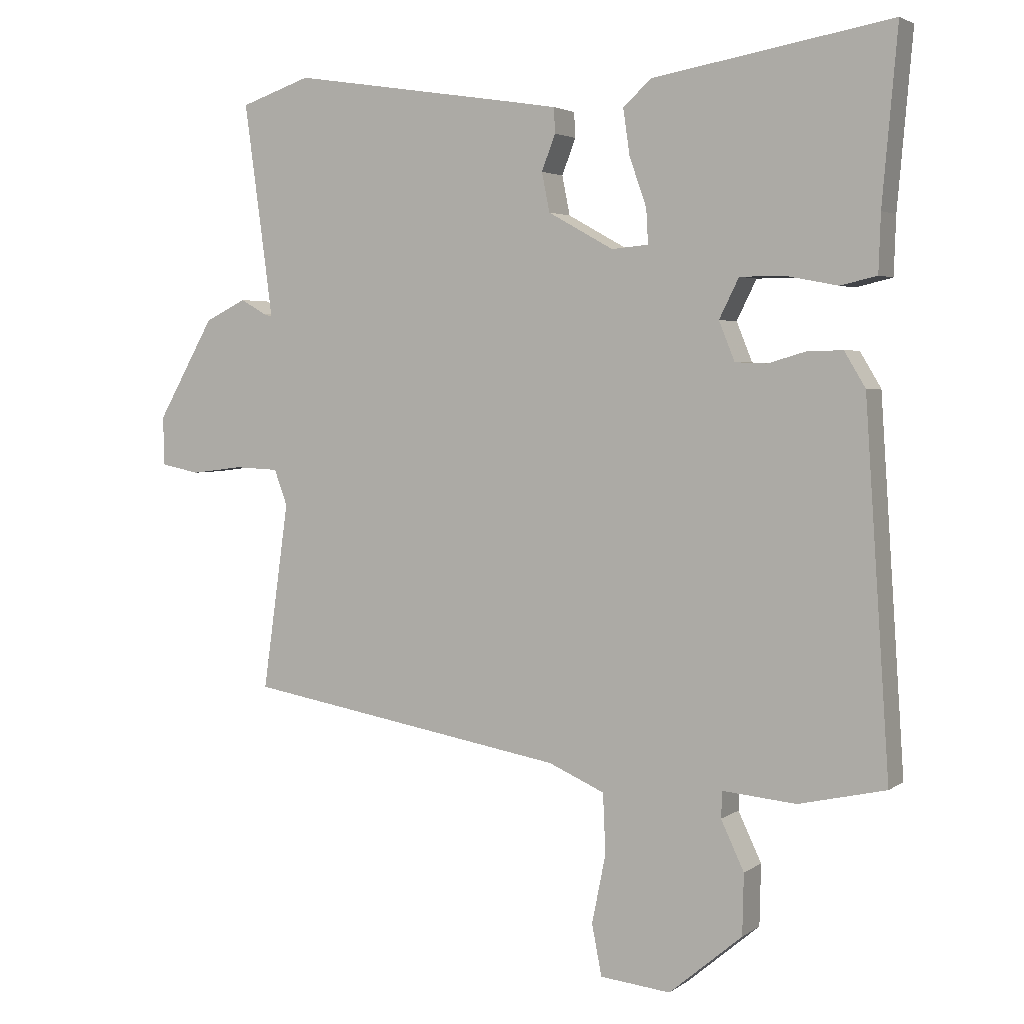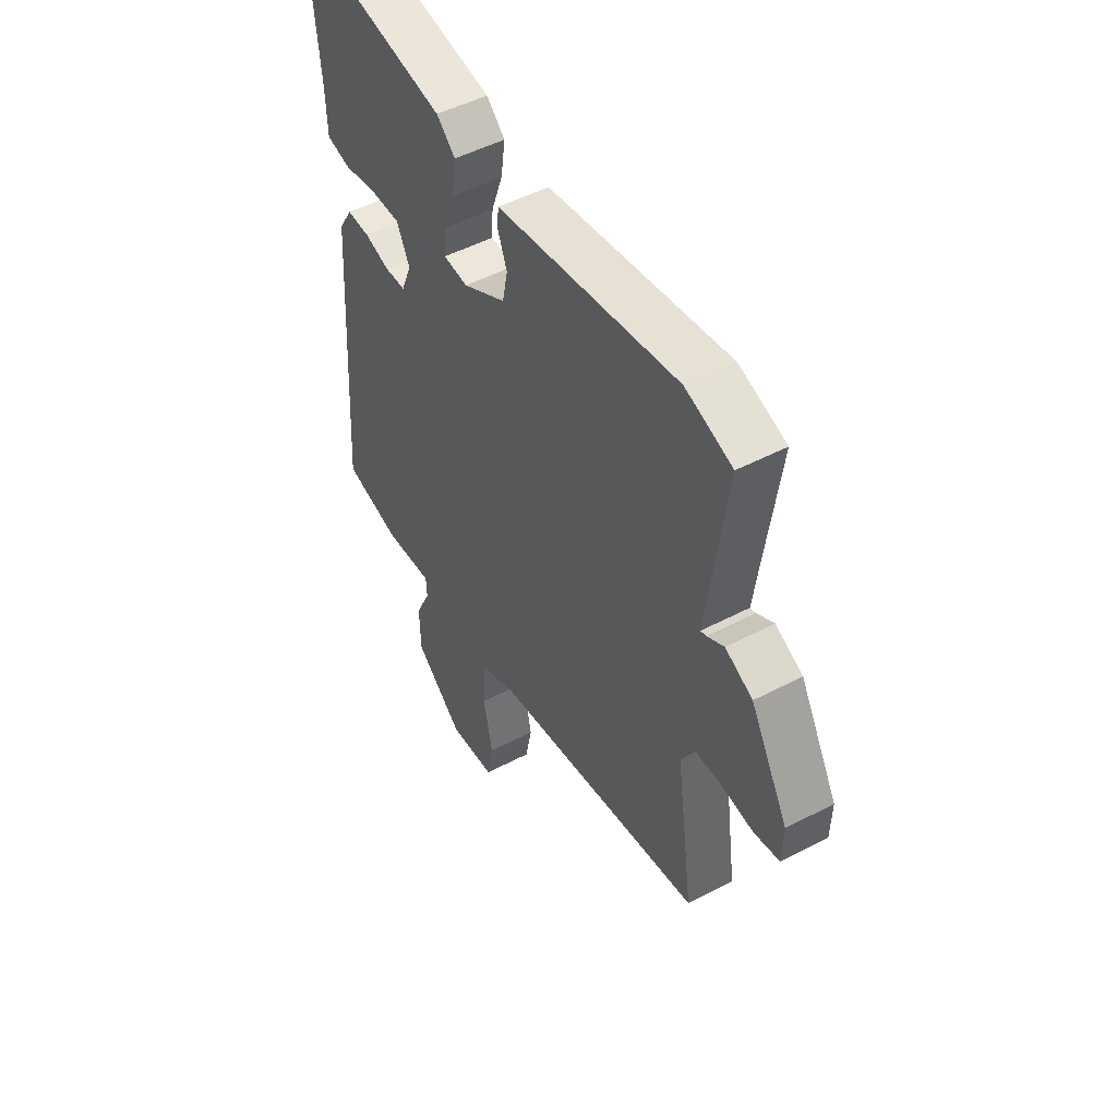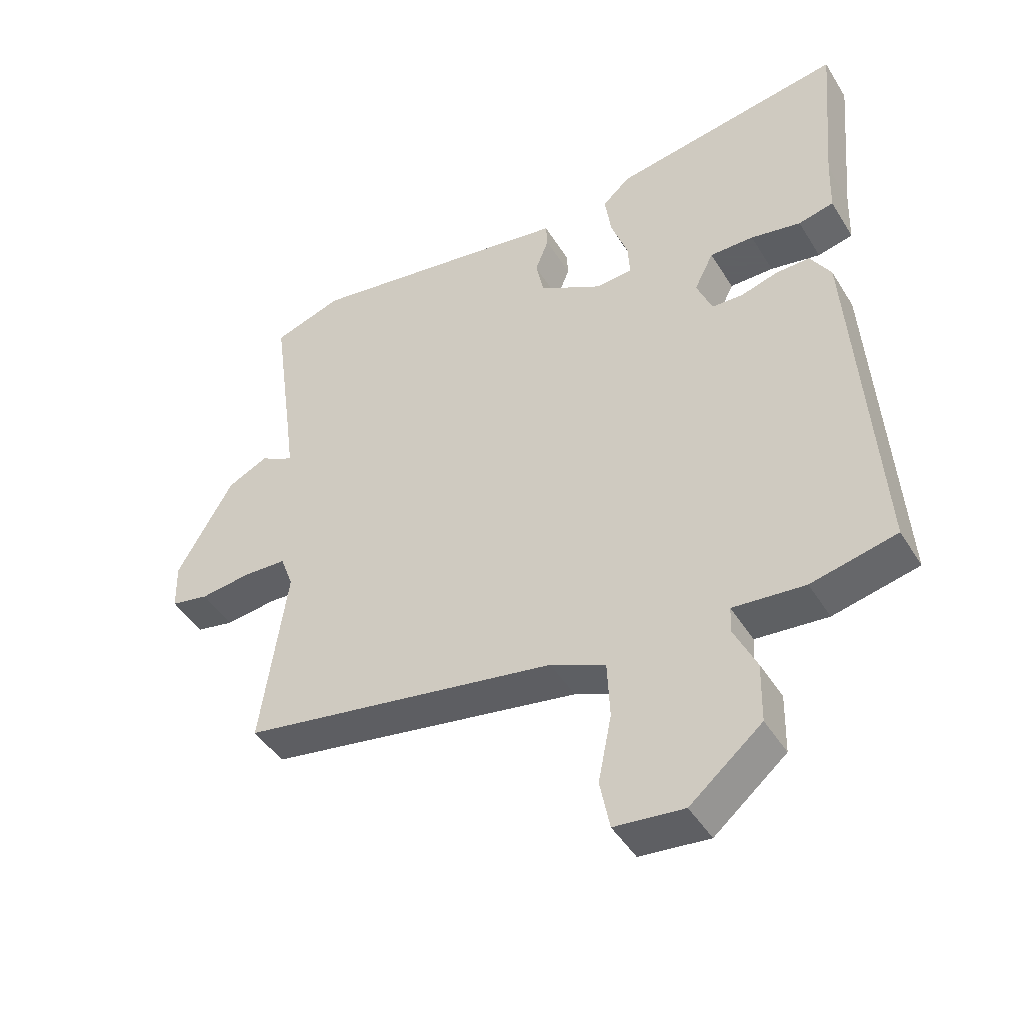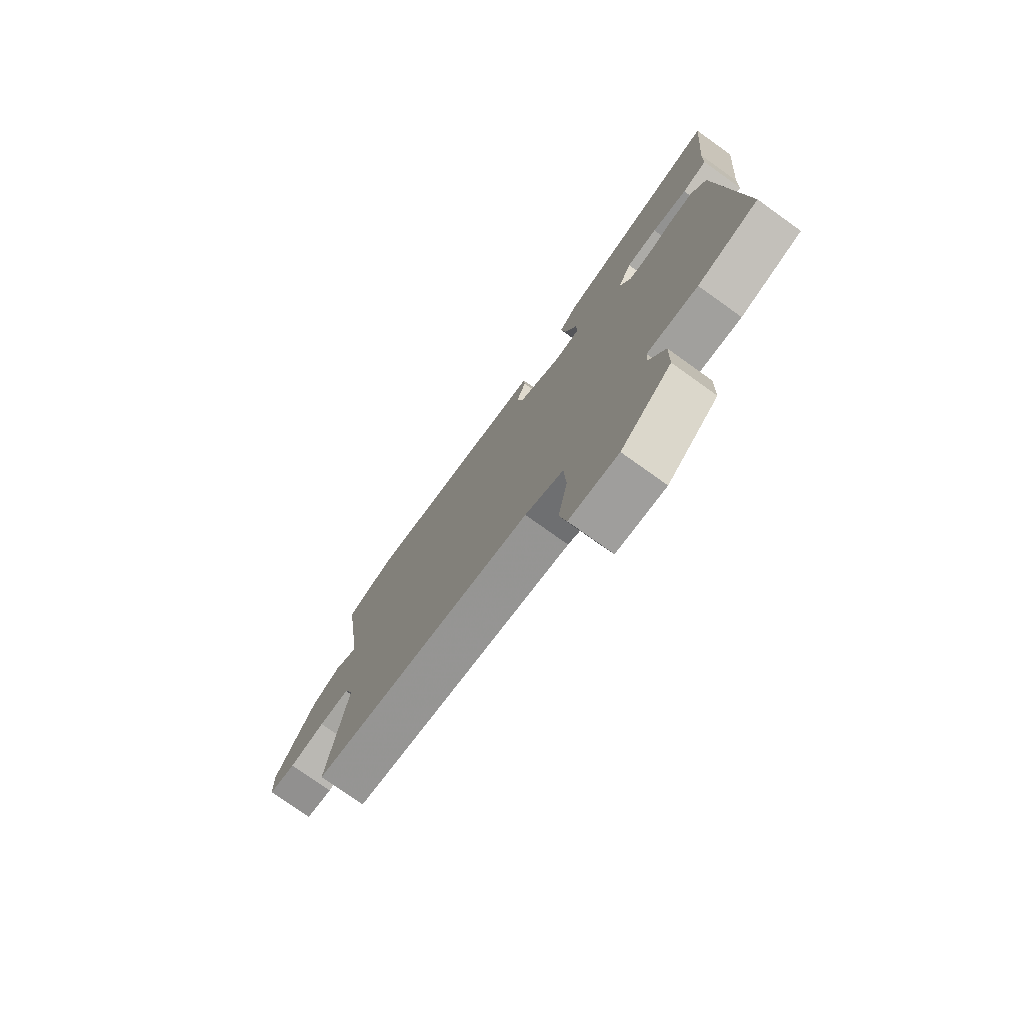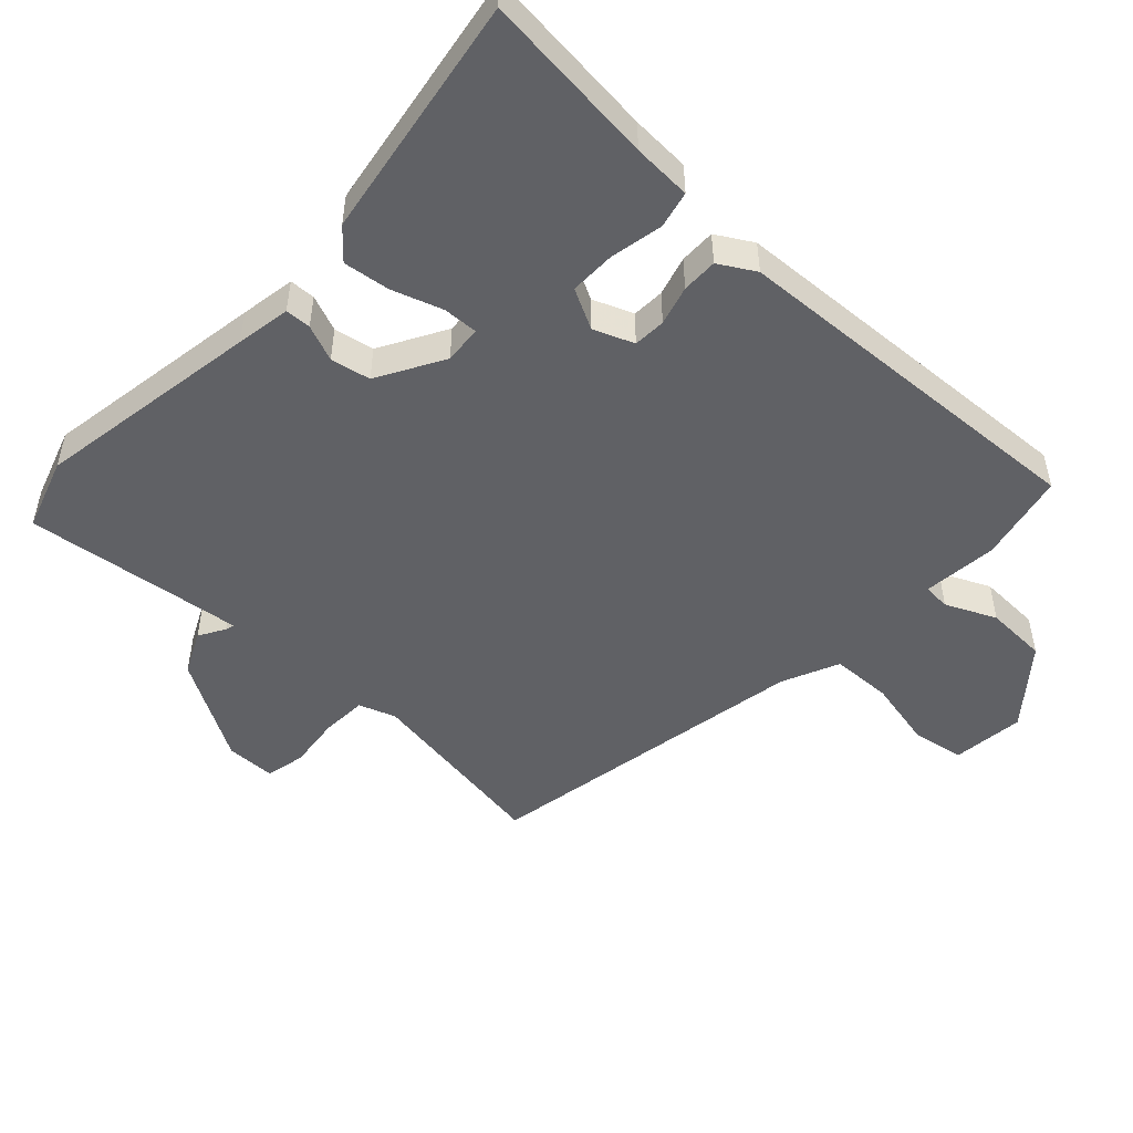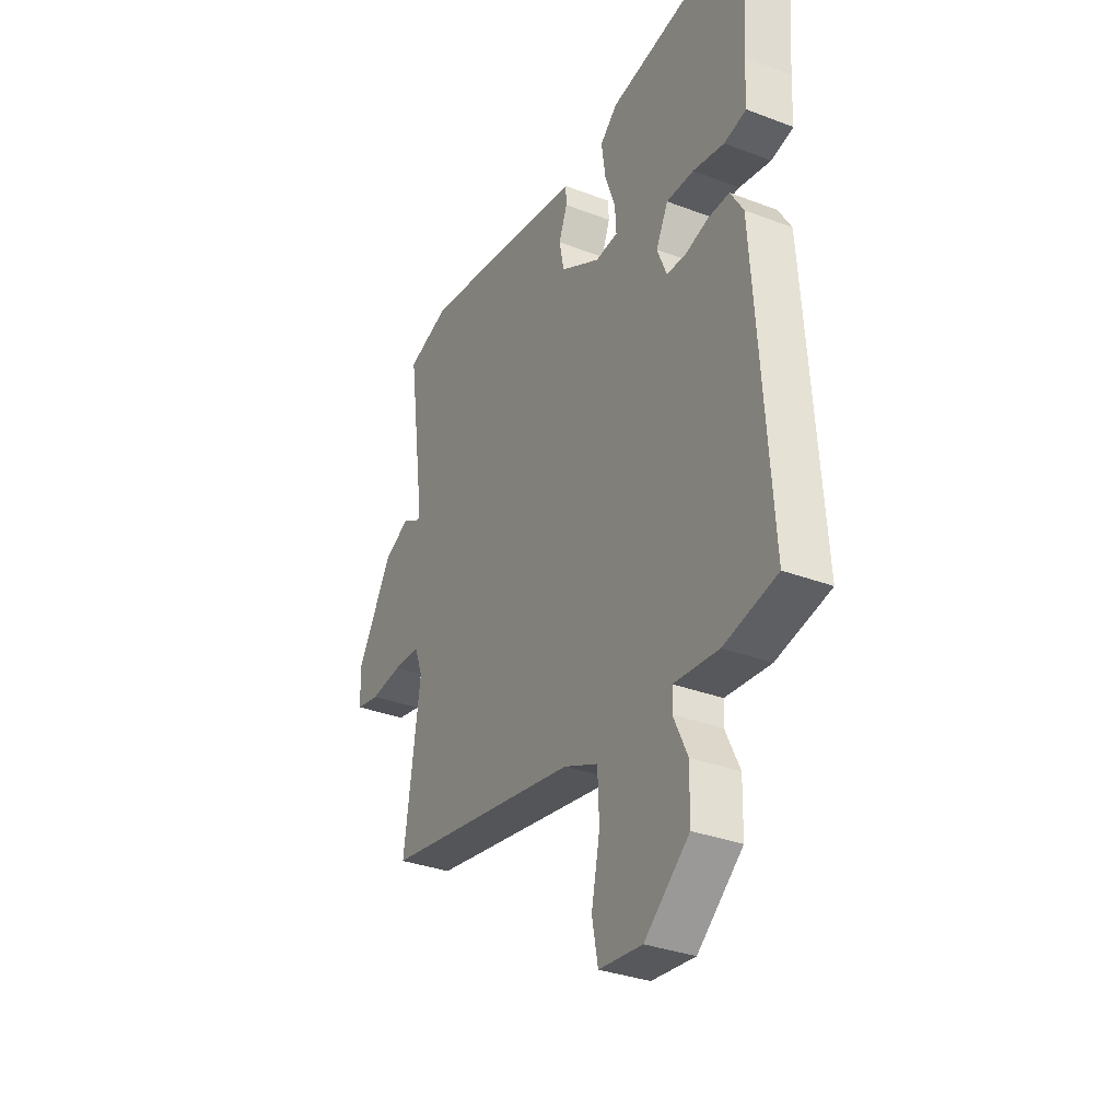
<metadata>
{"format":"obj","ext":"obj","renderer":"f3d","projection":"perspective","resolution":1024,"background":"white","views":[{"elev":3.3,"azim":26.2,"up":"+Z"},{"elev":49.8,"azim":-120.1,"up":"+Z"},{"elev":-45.3,"azim":29.8,"up":"+Z"},{"elev":-76.3,"azim":54.5,"up":"+Z"},{"elev":-49.8,"azim":46.3,"up":"+Y"},{"elev":-33.0,"azim":62.3,"up":"+Z"}]}
</metadata>
<code>
v -0.512 0.07 -0.413
v -0.472 0.07 -0.129
v -0.492 0.07 -0.075
v -0.559 0.07 -0.072
v -0.638 0.07 -0.082
v -0.697 0.07 -0.07
v -0.699 0.07 0.004
v -0.612 0.07 0.156
v -0.549 0.07 0.187
v -0.51 0.07 0.165
v -0.497 0.07 0.161
v -0.508 0.07 0.245
v -0.541 0.07 0.486
v -0.434 0.07 0.522
v -0.098 0.07 0.47
v -0.017 0.07 0.457
v -0.015 0.07 0.419
v -0.036 0.07 0.365
v -0.024 0.07 0.306
v 0.075 0.07 0.251
v 0.131 0.07 0.256
v 0.128 0.07 0.308
v 0.102 0.07 0.382
v 0.092 0.07 0.451
v 0.135 0.07 0.49
v 0.496 0.07 0.552
v 0.473 0.07 0.293
v 0.47 0.07 0.206
v 0.415 0.07 0.193
v 0.337 0.07 0.208
v 0.269 0.07 0.208
v 0.239 0.07 0.148
v 0.263 0.07 0.089
v 0.311 0.07 0.087
v 0.369 0.07 0.104
v 0.422 0.07 0.105
v 0.454 0.07 0.052
v 0.491 0.07 -0.497
v 0.359 0.07 -0.527
v 0.248 0.07 -0.517
v 0.246 0.07 -0.557
v 0.281 0.07 -0.631
v 0.279 0.07 -0.723
v 0.168 0.07 -0.816
v 0.061 0.07 -0.805
v 0.046 0.07 -0.728
v 0.067 0.07 -0.624
v 0.063 0.07 -0.534
v -0.022 0.07 -0.497
v -0.512 0 -0.413
v -0.472 0 -0.129
v -0.492 0 -0.075
v -0.559 0 -0.072
v -0.638 0 -0.082
v -0.697 0 -0.07
v -0.699 0 0.004
v -0.612 0 0.156
v -0.549 0 0.187
v -0.51 0 0.165
v -0.497 0 0.161
v -0.508 0 0.245
v -0.541 0 0.486
v -0.434 0 0.522
v -0.098 0 0.47
v -0.017 0 0.457
v -0.015 0 0.419
v -0.036 0 0.365
v -0.024 0 0.306
v 0.075 0 0.251
v 0.131 0 0.256
v 0.128 0 0.308
v 0.102 0 0.382
v 0.092 0 0.451
v 0.135 0 0.49
v 0.496 0 0.552
v 0.473 0 0.293
v 0.47 0 0.206
v 0.415 0 0.193
v 0.337 0 0.208
v 0.269 0 0.208
v 0.239 0 0.148
v 0.263 0 0.089
v 0.311 0 0.087
v 0.369 0 0.104
v 0.422 0 0.105
v 0.454 0 0.052
v 0.491 0 -0.497
v 0.359 0 -0.527
v 0.248 0 -0.517
v 0.246 0 -0.557
v 0.281 0 -0.631
v 0.279 0 -0.723
v 0.168 0 -0.816
v 0.061 0 -0.805
v 0.046 0 -0.728
v 0.067 0 -0.624
v 0.063 0 -0.534
v -0.022 0 -0.497
f 45 46 47
f 44 45 47
f 43 44 47
f 42 43 47
f 41 42 47
f 40 41 47 48
f 38 39 40
f 37 38 40
f 36 37 40
f 35 36 40
f 34 35 40
f 40 48 49
f 34 40 49
f 33 34 49
f 27 28 29 30
f 27 30 31
f 26 27 31
f 25 26 31
f 24 25 31
f 23 24 31
f 22 23 31
f 21 22 31 32
f 16 17 18
f 15 16 18
f 14 15 18
f 13 14 18
f 12 13 18
f 11 12 18 19
f 8 9 10
f 7 8 10
f 6 7 10
f 5 6 10
f 4 5 10
f 3 4 10 11
f 11 19 20
f 3 11 20
f 2 3 20
f 32 33 49
f 21 32 49
f 20 21 49
f 2 20 49
f 1 2 49
f 96 95 94
f 96 94 93
f 96 93 92
f 96 92 91
f 96 91 90
f 97 96 90 89
f 89 88 87
f 89 87 86
f 89 86 85
f 89 85 84
f 89 84 83
f 98 97 89
f 98 89 83
f 98 83 82
f 79 78 77 76
f 80 79 76
f 80 76 75
f 80 75 74
f 80 74 73
f 80 73 72
f 80 72 71
f 81 80 71 70
f 67 66 65
f 67 65 64
f 67 64 63
f 67 63 62
f 67 62 61
f 68 67 61 60
f 59 58 57
f 59 57 56
f 59 56 55
f 59 55 54
f 59 54 53
f 60 59 53 52
f 69 68 60
f 69 60 52
f 69 52 51
f 98 82 81
f 98 81 70
f 98 70 69
f 98 69 51
f 98 51 50
f 1 50 51 2
f 2 51 52 3
f 3 52 53 4
f 4 53 54 5
f 5 54 55 6
f 6 55 56 7
f 7 56 57 8
f 8 57 58 9
f 9 58 59 10
f 10 59 60 11
f 11 60 61 12
f 12 61 62 13
f 13 62 63 14
f 14 63 64 15
f 15 64 65 16
f 16 65 66 17
f 17 66 67 18
f 18 67 68 19
f 19 68 69 20
f 20 69 70 21
f 21 70 71 22
f 22 71 72 23
f 23 72 73 24
f 24 73 74 25
f 25 74 75 26
f 26 75 76 27
f 27 76 77 28
f 28 77 78 29
f 29 78 79 30
f 30 79 80 31
f 31 80 81 32
f 32 81 82 33
f 33 82 83 34
f 34 83 84 35
f 35 84 85 36
f 36 85 86 37
f 37 86 87 38
f 38 87 88 39
f 39 88 89 40
f 40 89 90 41
f 41 90 91 42
f 42 91 92 43
f 43 92 93 44
f 44 93 94 45
f 45 94 95 46
f 46 95 96 47
f 47 96 97 48
f 48 97 98 49
f 49 98 50 1

</code>
